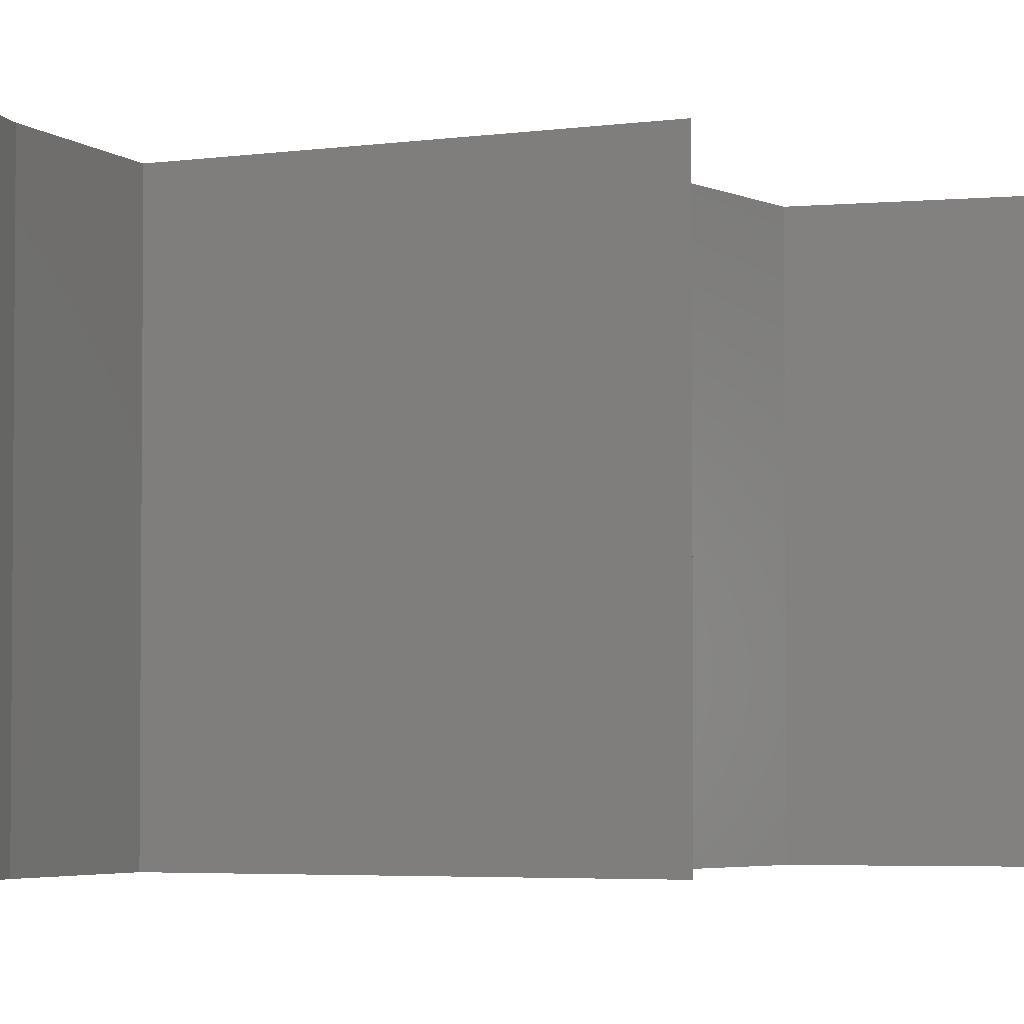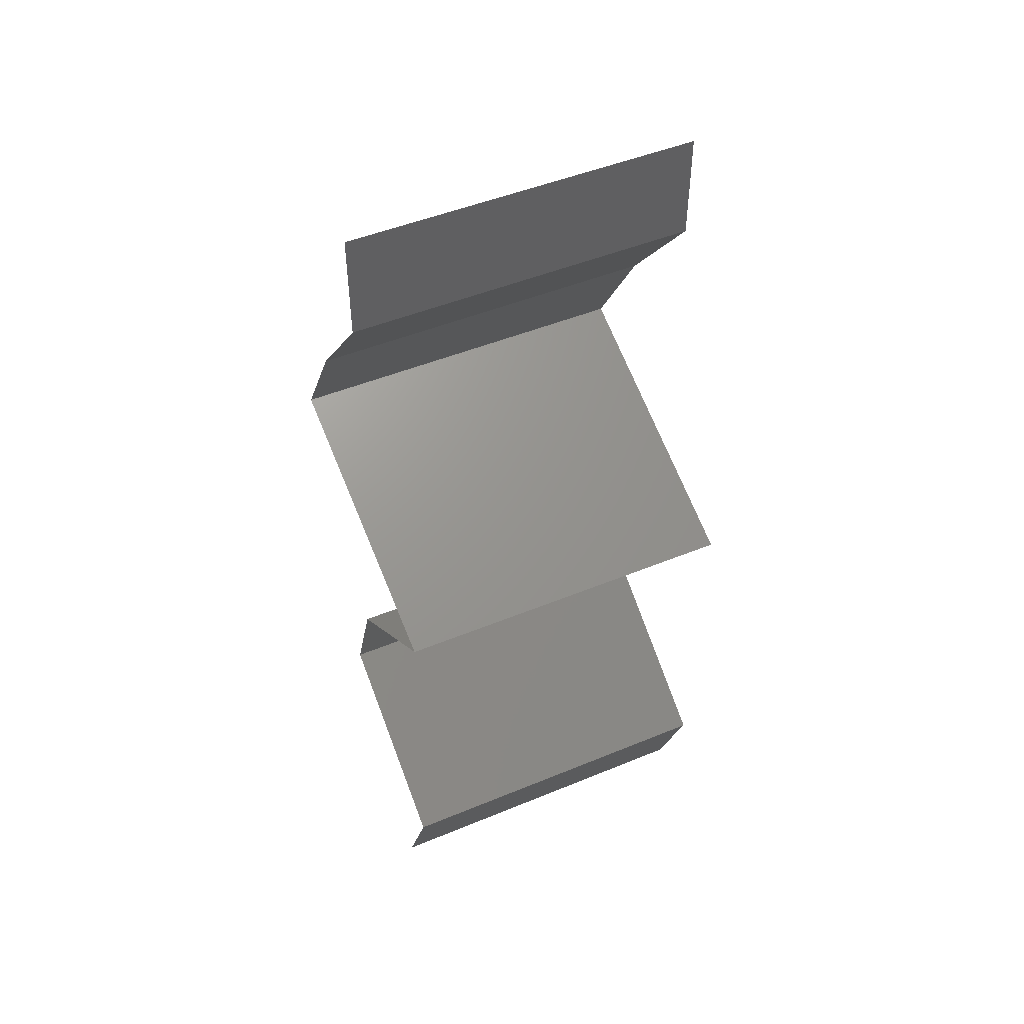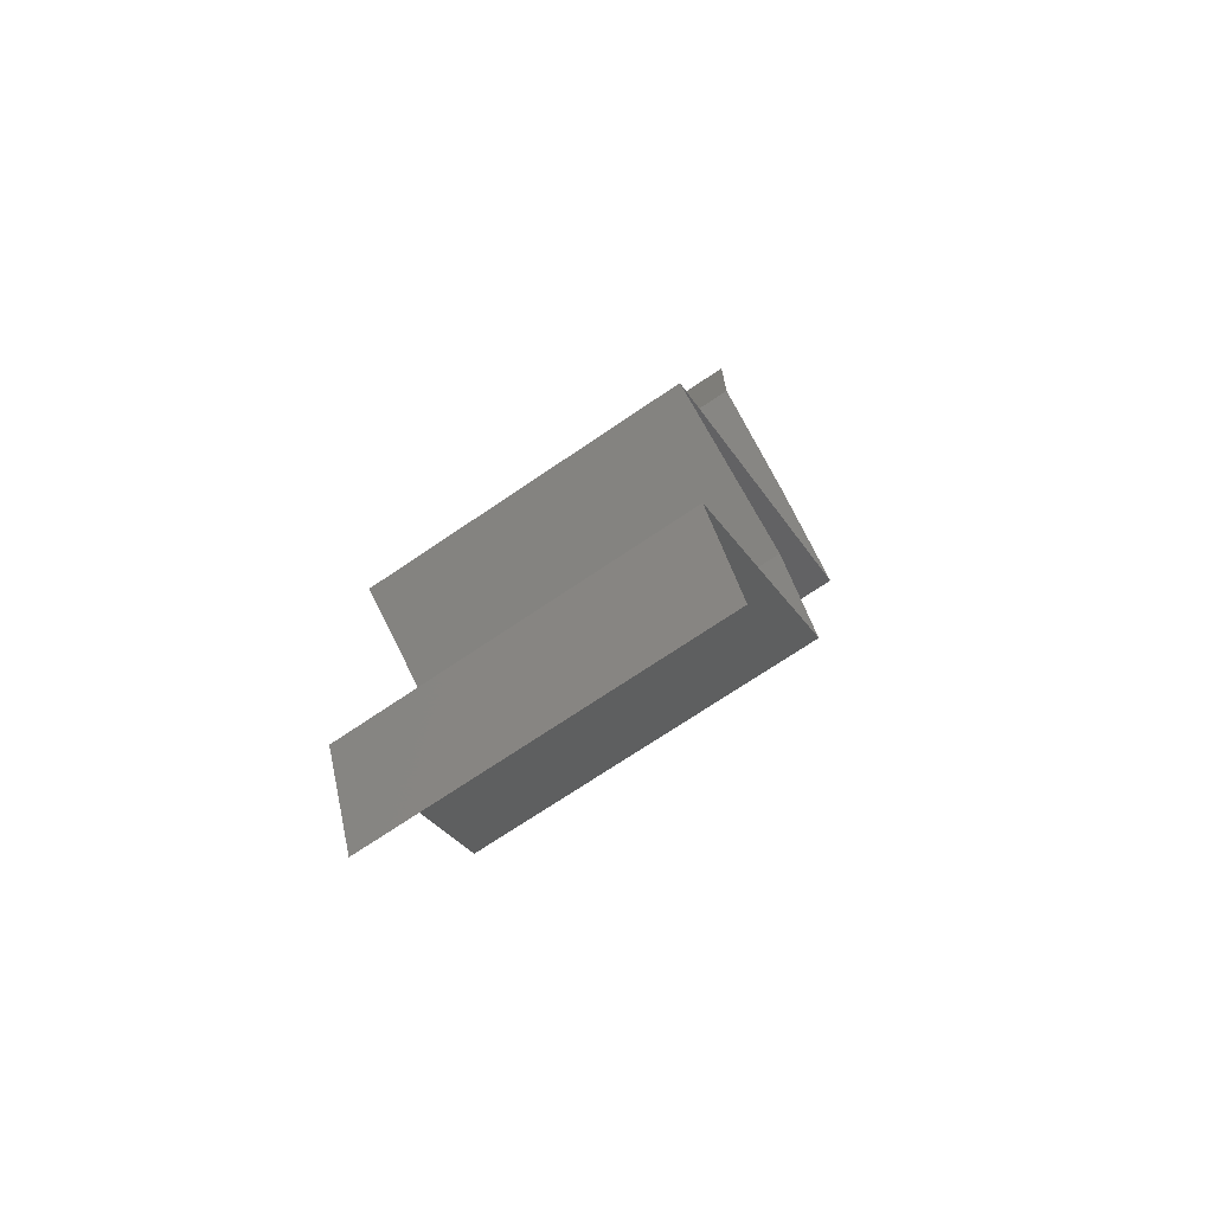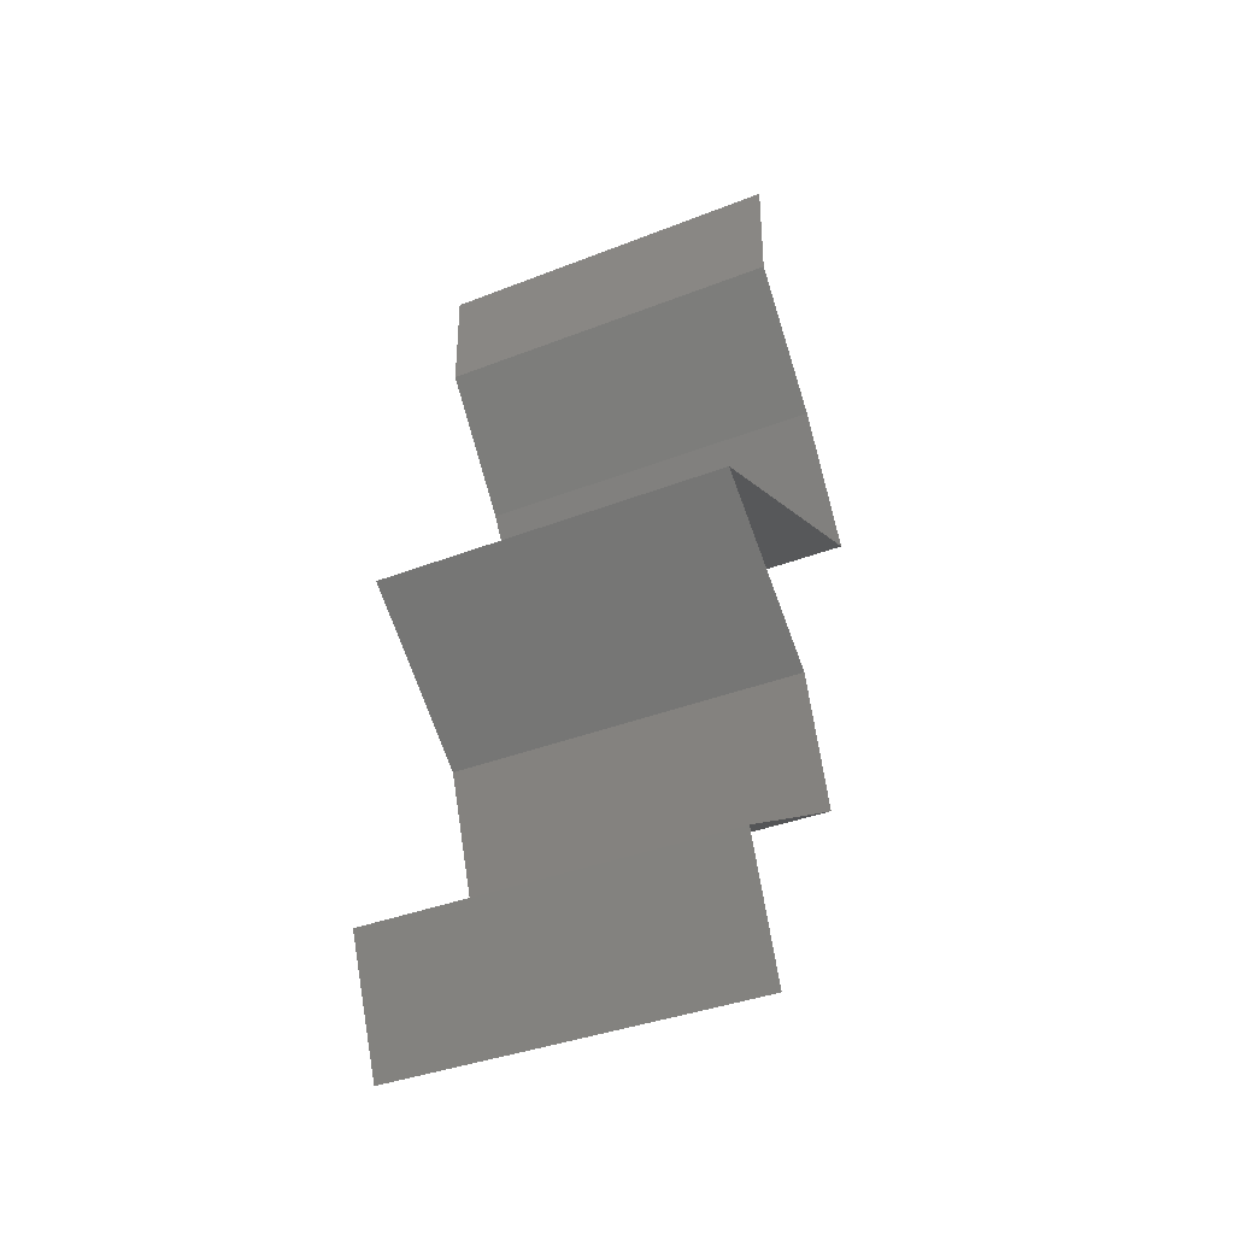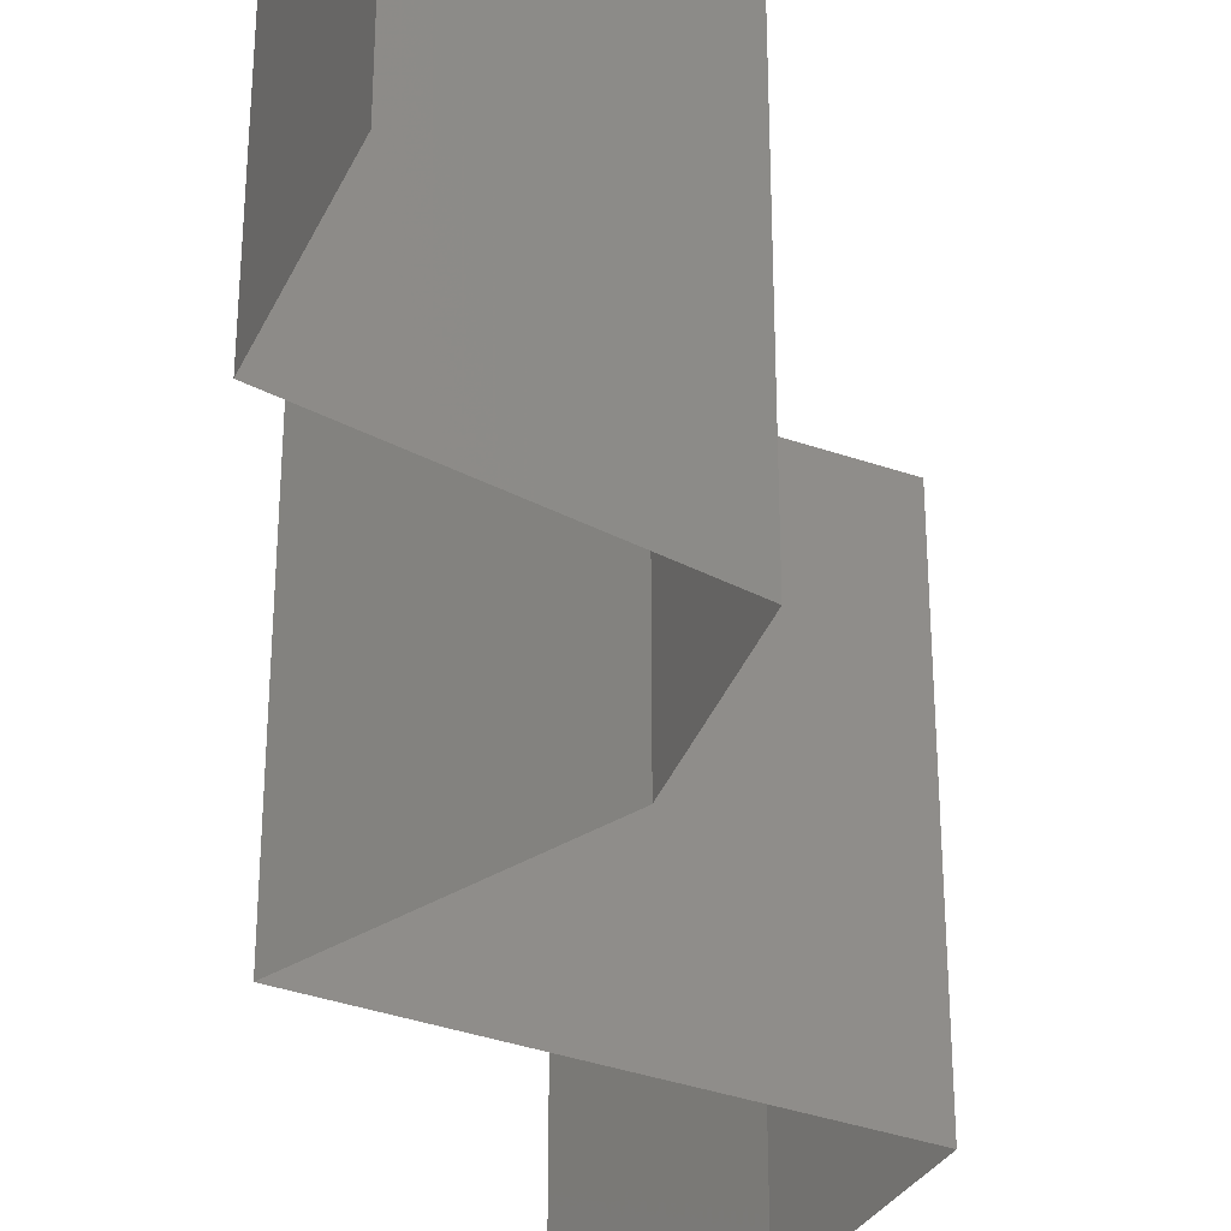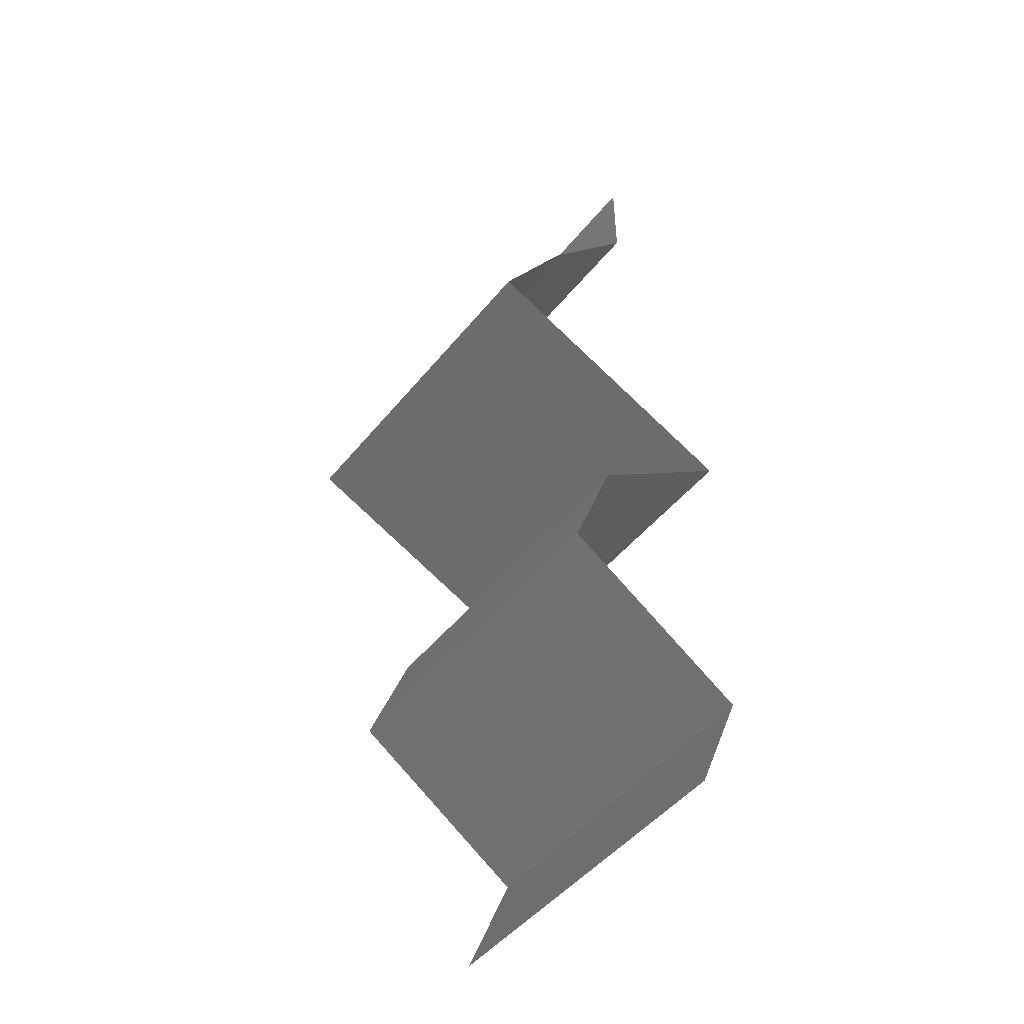
<metadata>
{"format":"stl","ext":"stl","renderer":"f3d","projection":"perspective","resolution":1024,"background":"white","views":[{"elev":-3.6,"azim":-128.8,"up":"+Z"},{"elev":48.2,"azim":-114.8,"up":"+Y"},{"elev":-70.7,"azim":-55.7,"up":"+Y"},{"elev":-37.9,"azim":-63.6,"up":"+Y"},{"elev":-38.0,"azim":-0.6,"up":"+Z"},{"elev":-49.1,"azim":142.6,"up":"+Y"}]}
</metadata>
<code>
# stl→obj: 47 verts, 68 faces
v 0.04 0.05386 0.01
v 0.04 0.05693 0.005
v 0.04 0.06 0.01
v 0.04 0.05693 0.015
v 0.04 0.05386 0.02
v 0.04 0.06 0.02
v 0.04 0.06 0
v 0.04 0.05386 0
v 0.04272 0.0505 0.015
v 0.04543 0.04713 0
v 0.04272 0.0505 0.005
v 0.04543 0.04713 0.01
v 0.04543 0.04713 0.02
v 0.04744 0.04377 0.015
v 0.04945 0.0404 0
v 0.04744 0.04377 0.005
v 0.04945 0.0404 0.01
v 0.04945 0.0404 0.02
v 0.04276 0.03755 0.007631
v 0.04154 0.03703 0
v 0.03363 0.03367 0
v 0.03773 0.03541 0.004983
v 0.03363 0.03367 0.01
v 0.03904 0.03597 0.01364
v 0.03363 0.03367 0.02
v 0.04439 0.03824 0.01429
v 0.04154 0.03703 0.02
v 0.04224 0.02693 0.02
v 0.03794 0.0303 0.01448
v 0.03794 0.0303 0.005494
v 0.04224 0.02693 0
v 0.04224 0.02693 0.01
v 0.04347 0.02357 0.005
v 0.04469 0.0202 0
v 0.04469 0.0202 0.02
v 0.04347 0.02357 0.015
v 0.04469 0.0202 0.01
v 0.03421 0.01347 0.01
v 0.03945 0.01683 0.02
v 0.03945 0.01683 0
v 0.03421 0.01347 0
v 0.03421 0.01347 0.02
v 0.03559 0.0101 0.015
v 0.03697 0.006733 0.01
v 0.03559 0.0101 0.005
v 0.03697 0.006733 0
v 0.03697 0.006733 0.02
f 1 2 3
f 3 4 1
f 5 4 6
f 7 2 8
f 3 2 7
f 6 4 3
f 8 2 1
f 1 4 5
f 5 9 1
f 10 11 12
f 1 11 8
f 12 9 13
f 12 11 1
f 1 9 12
f 8 11 10
f 13 9 5
f 13 14 12
f 15 16 17
f 12 16 10
f 17 14 18
f 17 16 12
f 12 14 17
f 10 16 15
f 18 14 13
f 15 19 20
f 17 19 15
f 21 22 23
f 23 24 25
f 18 26 17
f 25 24 27
f 24 22 19
f 23 22 24
f 20 22 21
f 27 26 18
f 26 24 19
f 26 19 17
f 19 22 20
f 27 24 26
f 28 29 25
f 21 30 31
f 25 29 23
f 31 30 32
f 32 30 29
f 29 30 23
f 23 30 21
f 32 29 28
f 31 33 34
f 35 36 28
f 32 36 37
f 37 33 32
f 32 33 31
f 28 36 32
f 34 33 37
f 37 36 35
f 38 37 39
f 40 37 38
f 40 34 37
f 37 35 39
f 38 41 40
f 39 42 38
f 38 43 44
f 44 45 38
f 41 45 46
f 47 43 42
f 38 45 41
f 42 43 38
f 46 45 44
f 44 43 47

</code>
